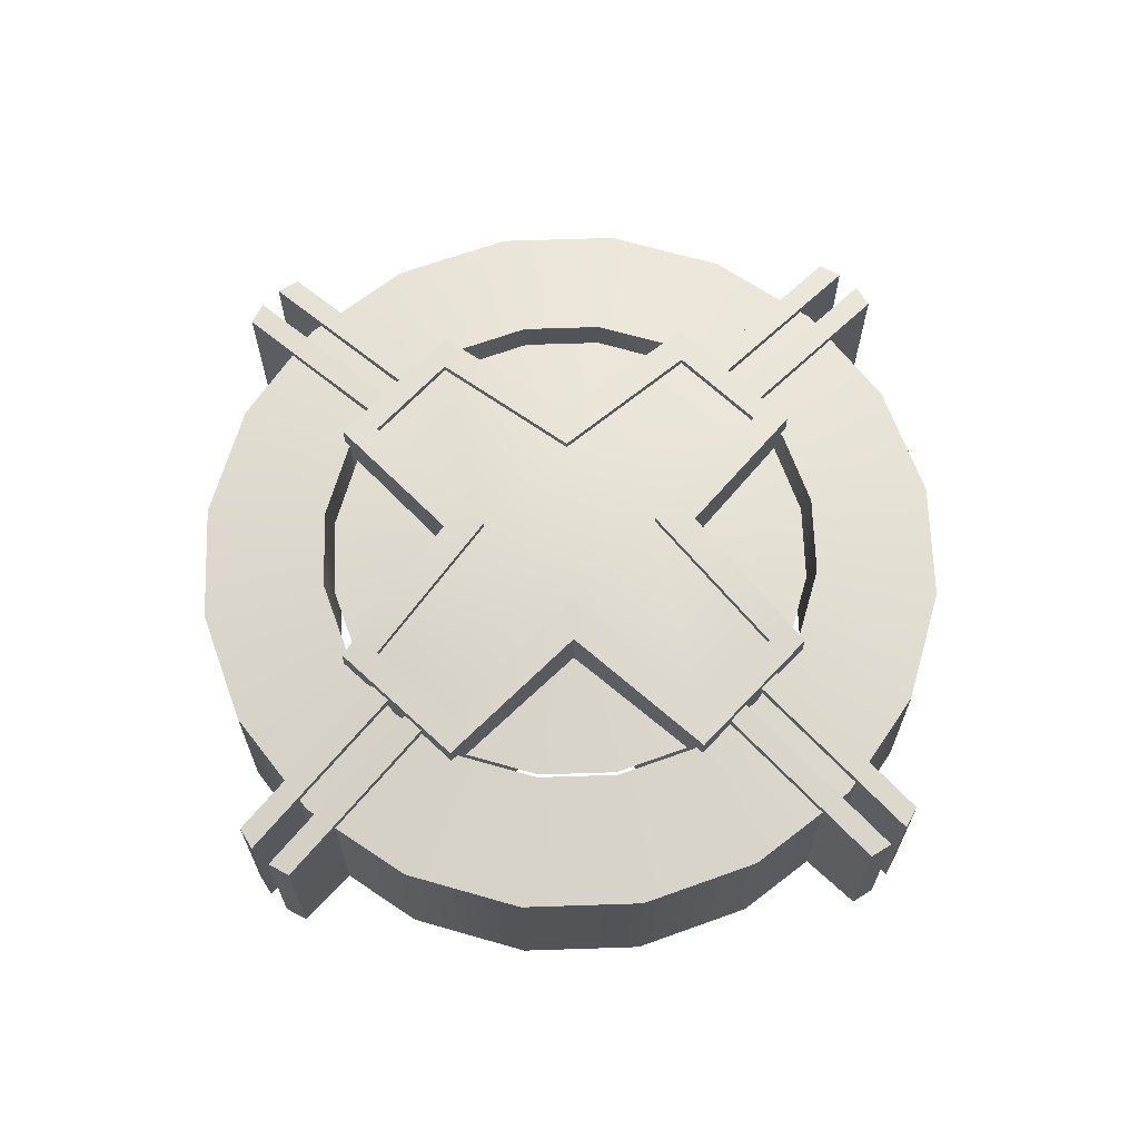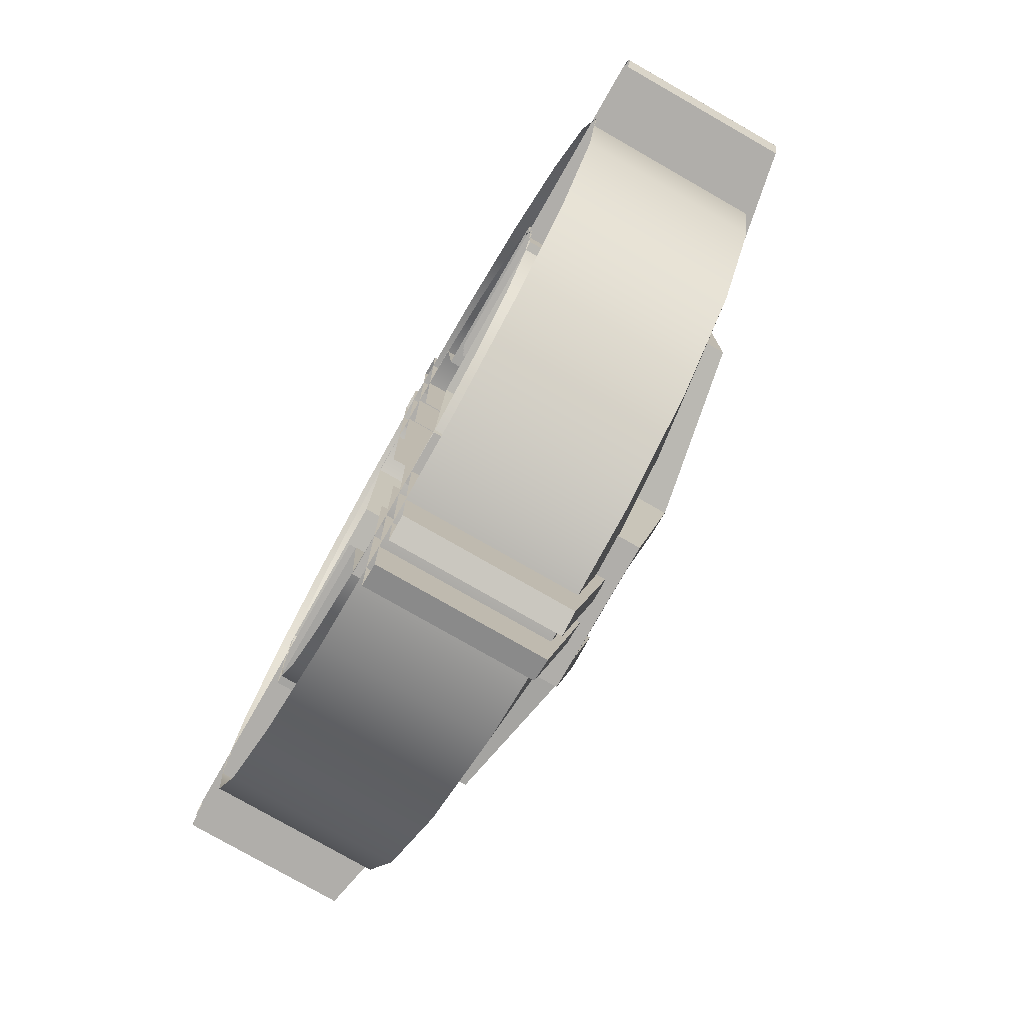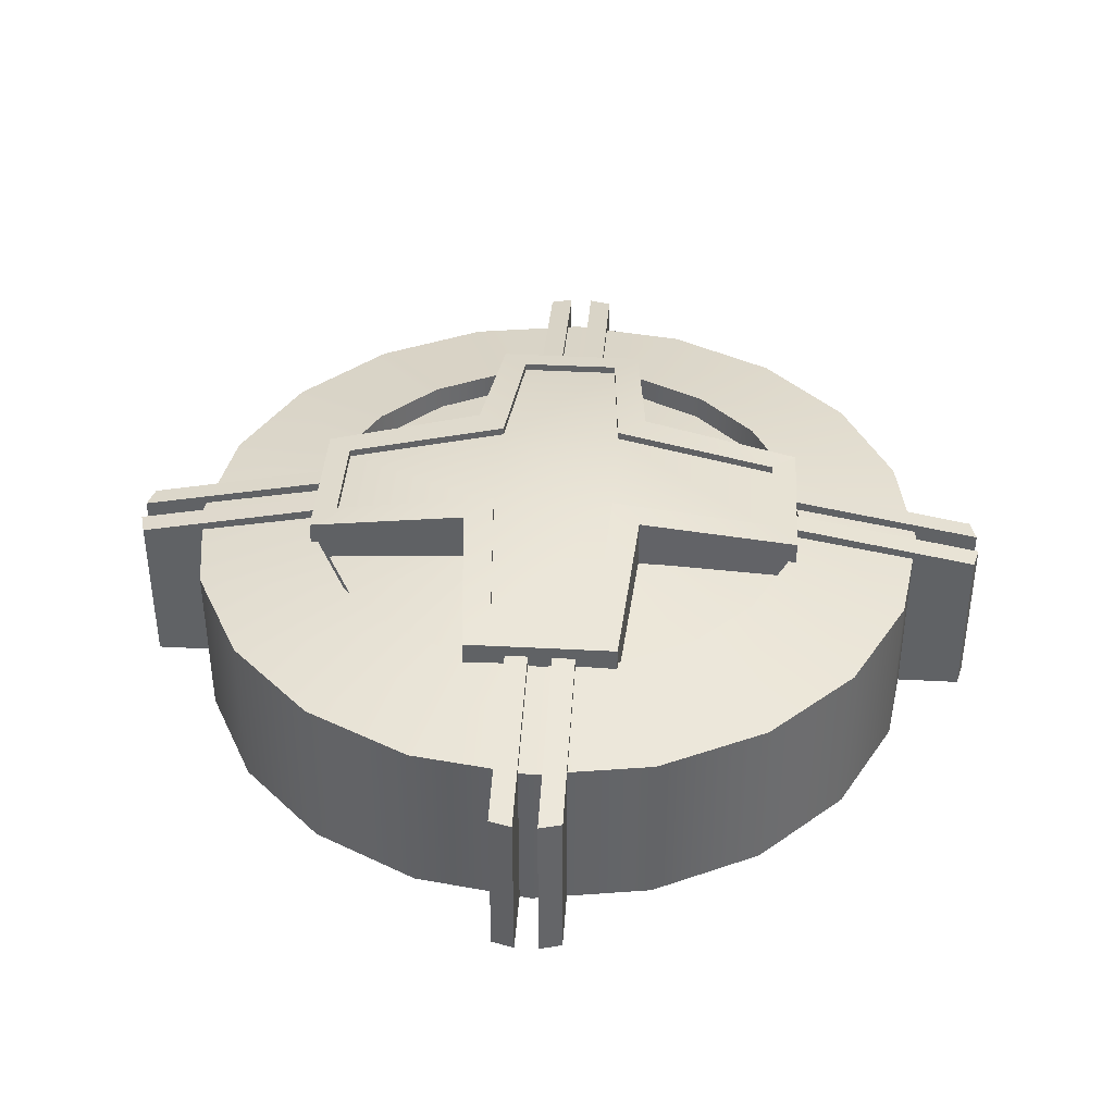
<metadata>
{"format":"obj","ext":"obj","renderer":"f3d","projection":"perspective","resolution":1024,"background":"white","views":[{"elev":66.6,"azim":-136.9,"up":"+Y"},{"elev":-77.9,"azim":60.2,"up":"+Z"},{"elev":39.1,"azim":-176.2,"up":"+Y"}]}
</metadata>
<code>
g Medcine_base
v 0.04748 0.1428 -0.163
v 0.01619 0.05656 -0.6121
v 0.04748 0.05656 -0.6037
v 0.01619 0.1428 -0.163
v -0.01619 0.1428 -0.163
v -0.04748 0.05656 -0.6037
v -0.01619 0.05656 -0.6121
v -0.04748 0.1428 -0.163
v 0.01619 -0.1703 -0.163
v 0.01619 0.05656 -0.6121
v 0.01619 0.1428 -0.163
v 0.01619 -0.1703 -0.6121
v 0.01619 -0.1703 -0.6121
v 0.04748 0.05656 -0.6037
v 0.01619 0.05656 -0.6121
v 0.04748 -0.1703 -0.6037
v 0.04748 -0.1703 -0.6037
v 0.04748 0.1428 -0.163
v 0.04748 0.05656 -0.6037
v 0.04748 -0.1703 -0.163
v -0.04748 -0.1703 -0.163
v -0.04748 0.05656 -0.6037
v -0.04748 0.1428 -0.163
v -0.04748 -0.1703 -0.6037
v -0.04748 -0.1703 -0.6037
v -0.01619 0.05656 -0.6121
v -0.04748 0.05656 -0.6037
v -0.01619 -0.1703 -0.6121
v -0.01619 -0.1703 -0.6121
v -0.01619 0.1428 -0.163
v -0.01619 0.05656 -0.6121
v -0.01619 -0.1703 -0.163
v -0.163 0.1428 -0.04748
v -0.6121 0.05656 -0.0162
v -0.6037 0.05656 -0.04748
v -0.163 0.1428 -0.0162
v -0.163 0.1428 0.0162
v -0.6037 0.05656 0.04748
v -0.6121 0.05656 0.0162
v -0.163 0.1428 0.04748
v -0.163 -0.1703 -0.0162
v -0.6121 0.05656 -0.0162
v -0.163 0.1428 -0.0162
v -0.6121 -0.1703 -0.0162
v -0.6121 -0.1703 -0.0162
v -0.6037 0.05656 -0.04748
v -0.6121 0.05656 -0.0162
v -0.6037 -0.1703 -0.04748
v -0.6037 -0.1703 -0.04748
v -0.163 0.1428 -0.04748
v -0.6037 0.05656 -0.04748
v -0.163 -0.1703 -0.04748
v -0.163 -0.1703 0.04748
v -0.6037 0.05656 0.04748
v -0.163 0.1428 0.04748
v -0.6037 -0.1703 0.04748
v -0.6037 -0.1703 0.04748
v -0.6121 0.05656 0.0162
v -0.6037 0.05656 0.04748
v -0.6121 -0.1703 0.0162
v -0.6121 -0.1703 0.0162
v -0.163 0.1428 0.0162
v -0.6121 0.05656 0.0162
v -0.163 -0.1703 0.0162
v -0.04748 0.1428 0.163
v -0.01619 0.05656 0.6121
v -0.04748 0.05656 0.6037
v -0.01619 0.1428 0.163
v 0.01619 0.1428 0.163
v 0.04748 0.05656 0.6037
v 0.01619 0.05656 0.6121
v 0.04748 0.1428 0.163
v -0.01619 -0.1703 0.163
v -0.01619 0.05656 0.6121
v -0.01619 0.1428 0.163
v -0.01619 -0.1703 0.6121
v -0.01619 -0.1703 0.6121
v -0.04748 0.05656 0.6037
v -0.01619 0.05656 0.6121
v -0.04748 -0.1703 0.6037
v -0.04748 -0.1703 0.6037
v -0.04748 0.1428 0.163
v -0.04748 0.05656 0.6037
v -0.04748 -0.1703 0.163
v 0.04748 -0.1703 0.163
v 0.04748 0.05656 0.6037
v 0.04748 0.1428 0.163
v 0.04748 -0.1703 0.6037
v 0.04748 -0.1703 0.6037
v 0.01619 0.05656 0.6121
v 0.04748 0.05656 0.6037
v 0.01619 -0.1703 0.6121
v 0.01619 -0.1703 0.6121
v 0.01619 0.1428 0.163
v 0.01619 0.05656 0.6121
v 0.01619 -0.1703 0.163
v 0.163 0.1428 0.04748
v 0.6121 0.05656 0.0162
v 0.6037 0.05656 0.04748
v 0.163 0.1428 0.0162
v 0.163 0.1428 -0.0162
v 0.6037 0.05656 -0.04748
v 0.6121 0.05656 -0.0162
v 0.163 0.1428 -0.04748
v 0.163 -0.1703 0.0162
v 0.6121 0.05656 0.0162
v 0.163 0.1428 0.0162
v 0.6121 -0.1703 0.0162
v 0.6121 -0.1703 0.0162
v 0.6037 0.05656 0.04748
v 0.6121 0.05656 0.0162
v 0.6037 -0.1703 0.04748
v 0.6037 -0.1703 0.04748
v 0.163 0.1428 0.04748
v 0.6037 0.05656 0.04748
v 0.163 -0.1703 0.04748
v 0.163 -0.1703 -0.04748
v 0.6037 0.05656 -0.04748
v 0.163 0.1428 -0.04748
v 0.6037 -0.1703 -0.04748
v 0.6037 -0.1703 -0.04748
v 0.6121 0.05656 -0.0162
v 0.6037 0.05656 -0.04748
v 0.6121 -0.1703 -0.0162
v 0.6121 -0.1703 -0.0162
v 0.163 0.1428 -0.0162
v 0.6121 0.05656 -0.0162
v 0.163 -0.1703 -0.0162
v 0.4976 0.06265 -0.1617
v 0.2833 0.09466 -0.2059
v 0.4233 0.06265 -0.3075
v 0.3331 0.09466 -0.1082
v 0.2059 0.09466 -0.2833
v 0.3075 0.06265 -0.4233
v 0.1082 0.09466 -0.3331
v 0.1617 0.06265 -0.4976
v -0 0.09466 -0.3502
v -0 0.06265 -0.5232
v 0.5232 0.06265 0
v 0.3502 0.09466 0
v 0.4976 0.06265 0.1617
v 0.3331 0.09466 0.1082
v 0.4233 0.06265 0.3075
v 0.2833 0.09466 0.2059
v 0.3075 0.06265 0.4233
v 0.2059 0.09466 0.2833
v 0.1617 0.06265 0.4976
v 0.1082 0.09466 0.3331
v -0 0.06265 0.5232
v -0 0.09466 0.3502
v -0 0.06265 -0.5232
v -0.1082 0.09466 -0.3331
v -0.1617 0.06265 -0.4976
v -0.2059 0.09466 -0.2833
v -0.3075 0.06265 -0.4233
v -0.2833 0.09466 -0.2059
v -0.4233 0.06265 -0.3075
v -0.3331 0.09466 -0.1082
v -0.4976 0.06265 -0.1617
v -0.3502 0.09466 0
v -0.5232 0.06265 0
v -0.3331 0.09466 0.1082
v -0.4976 0.06265 0.1617
v -0.2833 0.09466 0.2059
v -0.4233 0.06265 0.3075
v -0.2059 0.09466 0.2833
v -0.3075 0.06265 0.4233
v -0.1082 0.09466 0.3331
v -0.1617 0.06265 0.4976
v -0 0.06265 0.5232
v 0.4233 0.06265 -0.3075
v 0.4976 -0.1703 -0.1617
v 0.4976 0.06265 -0.1617
v 0.4233 -0.1703 -0.3075
v 0.3075 0.06265 -0.4233
v 0.3075 -0.1703 -0.4233
v 0.1617 0.06265 -0.4976
v 0.1617 -0.1703 -0.4976
v -0 0.06265 -0.5232
v -0 -0.1703 -0.5232
v 0.5232 -0.1703 0
v 0.5232 0.06265 0
v -0.1617 0.06265 -0.4976
v -0 -0.1703 -0.5232
v -0 0.06265 -0.5232
v -0.1617 -0.1703 -0.4976
v -0.3075 0.06265 -0.4233
v -0.3075 -0.1703 -0.4233
v -0.4233 0.06265 -0.3075
v -0.4233 -0.1703 -0.3075
v -0.4976 0.06265 -0.1617
v -0.4976 -0.1703 -0.1617
v -0.5232 0.06265 0
v -0.5232 -0.1703 0
v -0.4976 0.06265 0.1617
v -0.5232 -0.1703 0
v -0.5232 0.06265 0
v -0.4976 -0.1703 0.1617
v -0.4233 0.06265 0.3075
v -0.4233 -0.1703 0.3075
v -0.3075 0.06265 0.4233
v -0.3075 -0.1703 0.4233
v -0.1617 0.06265 0.4976
v -0.1617 -0.1703 0.4976
v -0 0.06265 0.5232
v -0 -0.1703 0.5232
v 0.1617 0.06265 0.4976
v -0 -0.1703 0.5232
v -0 0.06265 0.5232
v 0.1617 -0.1703 0.4976
v 0.3075 0.06265 0.4233
v 0.3075 -0.1703 0.4233
v 0.4233 0.06265 0.3075
v 0.4233 -0.1703 0.3075
v 0.4976 0.06265 0.1617
v 0.4976 -0.1703 0.1617
v 0.5232 0.06265 0
v 0.5232 -0.1703 0
v -0.1044 0.06951 -0.3212
v -0.04448 0.1104 -0.06122
v -0.1985 0.06951 -0.2732
v -0.02338 0.1104 -0.07197
v -0 0.06951 -0.3377
v -0 0.1104 -0.07567
v 0.1044 0.06951 -0.3212
v 0.02338 0.1104 -0.07197
v 0.1985 0.06951 -0.2732
v 0.04448 0.1104 -0.06122
v 0.2732 0.06951 -0.1985
v 0.06122 0.1104 -0.04448
v 0.3212 0.06951 -0.1044
v 0.07197 0.1104 -0.02338
v 0.3377 0.06951 0
v 0.07567 0.1104 0
v 0.3212 0.06951 0.1044
v 0.07197 0.1104 0.02338
v 0.2732 0.06951 0.1985
v 0.06122 0.1104 0.04448
v 0.1985 0.06951 0.2732
v 0.04448 0.1104 0.06122
v 0.1044 0.06951 0.3212
v 0.02338 0.1104 0.07197
v -0 0.06951 0.3377
v -0 0.1104 0.07567
v -0.1044 0.06951 0.3212
v -0.02338 0.1104 0.07197
v -0.1985 0.06951 0.2732
v -0.04448 0.1104 0.06122
v -0.2732 0.06951 0.1985
v -0.06122 0.1104 0.04448
v -0.3212 0.06951 0.1044
v -0.07197 0.1104 0.02338
v -0.3377 0.06951 0
v -0.07567 0.1104 0
v -0.3212 0.06951 -0.1044
v -0.07197 0.1104 -0.02338
v -0.2732 0.06951 -0.1985
v -0.06122 0.1104 -0.04448
v 0.3331 0.09466 -0.1082
v 0.2833 -0.1703 -0.2059
v 0.2833 0.09466 -0.2059
v 0.3331 -0.1703 -0.1082
v 0.2059 -0.1703 -0.2833
v 0.2059 0.09466 -0.2833
v 0.1082 -0.1703 -0.3331
v 0.1082 0.09466 -0.3331
v -0 -0.1703 -0.3502
v -0 0.09466 -0.3502
v 0.3502 0.09466 0
v 0.3502 -0.1703 0
v -0 0.09466 -0.3502
v -0.1082 -0.1703 -0.3331
v -0.1082 0.09466 -0.3331
v -0 -0.1703 -0.3502
v -0.2059 -0.1703 -0.2833
v -0.2059 0.09466 -0.2833
v -0.2833 -0.1703 -0.2059
v -0.2833 0.09466 -0.2059
v -0.3331 -0.1703 -0.1082
v -0.3331 0.09466 -0.1082
v -0.3502 -0.1703 0
v -0.3502 0.09466 0
v -0.3502 0.09466 0
v -0.3331 -0.1703 0.1082
v -0.3331 0.09466 0.1082
v -0.3502 -0.1703 0
v -0.2833 -0.1703 0.2059
v -0.2833 0.09466 0.2059
v -0.2059 -0.1703 0.2833
v -0.2059 0.09466 0.2833
v -0.1082 -0.1703 0.3331
v -0.1082 0.09466 0.3331
v -0 -0.1703 0.3502
v -0 0.09466 0.3502
v -0 0.09466 0.3502
v 0.1082 -0.1703 0.3331
v 0.1082 0.09466 0.3331
v -0 -0.1703 0.3502
v 0.2059 -0.1703 0.2833
v 0.2059 0.09466 0.2833
v 0.2833 -0.1703 0.2059
v 0.2833 0.09466 0.2059
v 0.3331 -0.1703 0.1082
v 0.3331 0.09466 0.1082
v 0.3502 -0.1703 0
v 0.3502 0.09466 0
v 0.3109 0.1298 -0.06909
v 0.3455 0.124 0.1036
v 0.3109 0.1298 0.06909
v 0.3455 0.124 -0.1036
v 0.3455 0.124 0.1036
v 0.123 0.1645 -0.123
v 0.08383 0.1703 -0.08383
v 0.08383 0.1703 0.08383
v 0.123 0.1645 0.123
v 0.1036 0.124 -0.3455
v 0.06909 0.1298 -0.3109
v -0.06909 0.1298 -0.3109
v -0.1036 0.124 -0.3455
v -0.123 0.1645 -0.123
v -0.08384 0.1703 -0.08383
v -0.3455 0.124 -0.1036
v -0.3109 0.1298 -0.06909
v -0.3109 0.1298 0.06909
v 0.06909 0.1298 0.3109
v 0.1036 0.124 0.3455
v -0.1036 0.124 0.3455
v -0.06909 0.1298 0.3109
v -0.08384 0.1703 0.08383
v -0.123 0.1645 0.123
v -0.3455 0.124 0.1036
v -0.3455 0.124 0.1036
v -0.3455 0.124 -0.1036
v 0.08383 0.1597 -0.08383
v 0.3109 0.1192 0.06909
v 0.08383 0.1597 0.08383
v 0.3109 0.1192 -0.06909
v -0 0.166 0
v -0.08384 0.1597 0.08383
v -0.08384 0.1597 -0.08383
v 0.06909 0.1192 -0.3109
v -0.06909 0.1192 -0.3109
v -0.3109 0.1192 -0.06909
v -0.3109 0.1192 0.06909
v -0.06909 0.1192 0.3109
v 0.06909 0.1192 0.3109
v 0.08383 0.1703 0.08383
v 0.3109 0.1192 0.06909
v 0.3109 0.1298 0.06909
v 0.08383 0.1703 0.08383
v 0.08383 0.1597 0.08383
v 0.3109 0.1298 0.06909
v 0.3109 0.1192 -0.06909
v 0.3109 0.1298 -0.06909
v 0.3109 0.1192 0.06909
v 0.3109 0.1298 -0.06909
v 0.08383 0.1597 -0.08383
v 0.08383 0.1703 -0.08383
v 0.3109 0.1192 -0.06909
v 0.123 0.1645 -0.123
v 0.3455 -0.1703 -0.1036
v 0.3455 0.124 -0.1036
v 0.123 -0.1703 -0.123
v 0.3455 0.124 0.1036
v 0.123 -0.1703 0.123
v 0.123 0.1645 0.123
v 0.3455 -0.1703 0.1036
v 0.3455 0.124 -0.1036
v 0.3455 -0.1703 0.1036
v 0.3455 0.124 0.1036
v 0.3455 -0.1703 -0.1036
v 0.08383 0.1703 -0.08383
v 0.06909 0.1192 -0.3109
v 0.06909 0.1298 -0.3109
v 0.08383 0.1597 -0.08383
v 0.06909 0.1298 -0.3109
v -0.06909 0.1192 -0.3109
v -0.06909 0.1298 -0.3109
v 0.06909 0.1192 -0.3109
v -0.06909 0.1298 -0.3109
v -0.08384 0.1597 -0.08383
v -0.08384 0.1703 -0.08383
v -0.06909 0.1192 -0.3109
v -0.123 0.1645 -0.123
v -0.1036 -0.1703 -0.3455
v -0.1036 0.124 -0.3455
v -0.123 -0.1703 -0.123
v 0.1036 0.124 -0.3455
v 0.123 -0.1703 -0.123
v 0.123 0.1645 -0.123
v 0.1036 -0.1703 -0.3455
v -0.1036 0.124 -0.3455
v 0.1036 -0.1703 -0.3455
v 0.1036 0.124 -0.3455
v -0.1036 -0.1703 -0.3455
v -0.08384 0.1703 -0.08383
v -0.3109 0.1192 -0.06909
v -0.3109 0.1298 -0.06909
v -0.08384 0.1703 -0.08383
v -0.08384 0.1597 -0.08383
v -0.3109 0.1298 -0.06909
v -0.3109 0.1192 0.06909
v -0.3109 0.1298 0.06909
v -0.3109 0.1192 -0.06909
v -0.3109 0.1298 0.06909
v -0.08384 0.1597 0.08383
v -0.08384 0.1703 0.08383
v -0.3109 0.1192 0.06909
v -0.123 0.1645 0.123
v -0.3455 -0.1703 0.1036
v -0.3455 0.124 0.1036
v -0.123 -0.1703 0.123
v -0.3455 0.124 -0.1036
v -0.123 -0.1703 -0.123
v -0.123 0.1645 -0.123
v -0.3455 -0.1703 -0.1036
v -0.3455 0.124 0.1036
v -0.3455 -0.1703 -0.1036
v -0.3455 0.124 -0.1036
v -0.3455 -0.1703 0.1036
v -0.08384 0.1703 0.08383
v -0.06909 0.1192 0.3109
v -0.06909 0.1298 0.3109
v -0.08384 0.1597 0.08383
v -0.06909 0.1298 0.3109
v 0.06909 0.1192 0.3109
v 0.06909 0.1298 0.3109
v -0.06909 0.1192 0.3109
v 0.06909 0.1298 0.3109
v 0.08383 0.1597 0.08383
v 0.08383 0.1703 0.08383
v 0.06909 0.1192 0.3109
v 0.123 0.1645 0.123
v 0.1036 -0.1703 0.3455
v 0.1036 0.124 0.3455
v 0.123 -0.1703 0.123
v -0.1036 0.124 0.3455
v -0.123 -0.1703 0.123
v -0.123 0.1645 0.123
v -0.1036 -0.1703 0.3455
v 0.1036 0.124 0.3455
v -0.1036 -0.1703 0.3455
v -0.1036 0.124 0.3455
v 0.1036 -0.1703 0.3455
g Medcine_base_0
f -442 -443 -444
f -443 -441 -444
f -438 -439 -440
f -439 -437 -440
f -434 -435 -436
f -435 -433 -436
f -430 -431 -432
f -431 -429 -432
f -426 -427 -428
f -427 -425 -428
f -422 -423 -424
f -423 -421 -424
f -418 -419 -420
f -419 -417 -420
f -414 -415 -416
f -415 -413 -416
f -410 -411 -412
f -411 -409 -412
f -406 -407 -408
f -407 -405 -408
f -402 -403 -404
f -403 -401 -404
f -398 -399 -400
f -399 -397 -400
f -394 -395 -396
f -395 -393 -396
f -390 -391 -392
f -391 -389 -392
f -386 -387 -388
f -387 -385 -388
f -382 -383 -384
f -383 -381 -384
f -378 -379 -380
f -379 -377 -380
f -374 -375 -376
f -375 -373 -376
f -370 -371 -372
f -371 -369 -372
f -366 -367 -368
f -367 -365 -368
f -362 -363 -364
f -363 -361 -364
f -358 -359 -360
f -359 -357 -360
f -354 -355 -356
f -355 -353 -356
f -350 -351 -352
f -351 -349 -352
f -346 -347 -348
f -347 -345 -348
f -342 -343 -344
f -343 -341 -344
f -338 -339 -340
f -339 -337 -340
f -334 -335 -336
f -335 -333 -336
f -330 -331 -332
f -331 -329 -332
f -326 -327 -328
f -327 -325 -328
f -322 -323 -324
f -323 -321 -324
f -318 -319 -320
f -319 -317 -320
f -314 -315 -316
f -315 -313 -316
f -312 -315 -314
f -311 -312 -314
f -310 -312 -311
f -309 -310 -311
f -308 -310 -309
f -307 -308 -309
f -316 -313 -306
f -313 -305 -306
f -306 -305 -304
f -305 -303 -304
f -304 -303 -302
f -303 -301 -302
f -302 -301 -300
f -301 -299 -300
f -300 -299 -298
f -299 -297 -298
f -298 -297 -296
f -297 -295 -296
f -293 -308 -294
f -292 -293 -294
f -291 -293 -292
f -290 -291 -292
f -289 -291 -290
f -288 -289 -290
f -287 -289 -288
f -286 -287 -288
f -285 -287 -286
f -284 -285 -286
f -283 -285 -284
f -282 -283 -284
f -281 -283 -282
f -280 -281 -282
f -279 -281 -280
f -278 -279 -280
f -277 -279 -278
f -276 -277 -278
f -295 -277 -276
f -275 -295 -276
f -272 -273 -274
f -273 -271 -274
f -274 -271 -270
f -271 -269 -270
f -270 -269 -268
f -269 -267 -268
f -268 -267 -266
f -267 -265 -266
f -264 -273 -272
f -263 -264 -272
f -260 -261 -262
f -261 -259 -262
f -262 -259 -258
f -259 -257 -258
f -258 -257 -256
f -257 -255 -256
f -256 -255 -254
f -255 -253 -254
f -254 -253 -252
f -253 -251 -252
f -248 -249 -250
f -249 -247 -250
f -250 -247 -246
f -247 -245 -246
f -246 -245 -244
f -245 -243 -244
f -244 -243 -242
f -243 -241 -242
f -242 -241 -240
f -241 -239 -240
f -236 -237 -238
f -237 -235 -238
f -238 -235 -234
f -235 -233 -234
f -234 -233 -232
f -233 -231 -232
f -232 -231 -230
f -231 -229 -230
f -230 -229 -228
f -229 -227 -228
f -224 -225 -226
f -225 -223 -226
f -226 -223 -222
f -223 -221 -222
f -222 -221 -220
f -221 -219 -220
f -220 -219 -218
f -219 -217 -218
f -218 -217 -216
f -217 -215 -216
f -216 -215 -214
f -215 -213 -214
f -214 -213 -212
f -213 -211 -212
f -212 -211 -210
f -211 -209 -210
f -210 -209 -208
f -209 -207 -208
f -208 -207 -206
f -207 -205 -206
f -206 -205 -204
f -205 -203 -204
f -204 -203 -202
f -203 -201 -202
f -202 -201 -200
f -201 -199 -200
f -200 -199 -198
f -199 -197 -198
f -198 -197 -196
f -197 -195 -196
f -196 -195 -194
f -195 -193 -194
f -194 -193 -192
f -193 -191 -192
f -192 -191 -190
f -191 -189 -190
f -190 -189 -188
f -189 -187 -188
f -188 -187 -224
f -187 -225 -224
f -184 -185 -186
f -185 -183 -186
f -182 -185 -184
f -181 -182 -184
f -180 -182 -181
f -179 -180 -181
f -178 -180 -179
f -177 -178 -179
f -186 -183 -176
f -183 -175 -176
f -172 -173 -174
f -173 -171 -174
f -170 -173 -172
f -169 -170 -172
f -168 -170 -169
f -167 -168 -169
f -166 -168 -167
f -165 -166 -167
f -164 -166 -165
f -163 -164 -165
f -160 -161 -162
f -161 -159 -162
f -158 -161 -160
f -157 -158 -160
f -156 -158 -157
f -155 -156 -157
f -154 -156 -155
f -153 -154 -155
f -152 -154 -153
f -151 -152 -153
f -148 -149 -150
f -149 -147 -150
f -146 -149 -148
f -145 -146 -148
f -144 -146 -145
f -143 -144 -145
f -142 -144 -143
f -141 -142 -143
f -140 -142 -141
f -139 -140 -141
f -136 -137 -138
f -134 -135 -138
f -138 -135 -133
f -132 -138 -133
f -134 -136 -131
f -130 -134 -131
f -133 -129 -132
f -129 -128 -132
f -128 -129 -127
f -129 -126 -127
f -127 -126 -125
f -124 -127 -125
f -125 -123 -124
f -123 -122 -124
f -122 -123 -121
f -131 -120 -130
f -120 -119 -130
f -118 -119 -120
f -117 -118 -120
f -118 -117 -116
f -116 -121 -115
f -115 -118 -116
f -121 -114 -115
f -112 -113 -121
f -109 -110 -111
f -110 -108 -111
f -107 -109 -111
f -106 -109 -107
f -106 -107 -105
f -107 -111 -105
f -111 -104 -105
f -104 -103 -105
f -105 -102 -106
f -102 -101 -106
f -106 -100 -109
f -100 -99 -109
f -96 -97 -98
f -97 -94 -95
f -91 -92 -93
f -92 -90 -93
f -87 -88 -89
f -88 -86 -89
f -83 -84 -85
f -84 -82 -85
f -79 -80 -81
f -80 -78 -81
f -75 -76 -77
f -76 -74 -77
f -71 -72 -73
f -72 -70 -73
f -67 -68 -69
f -68 -66 -69
f -63 -64 -65
f -64 -62 -65
f -59 -60 -61
f -60 -58 -61
f -55 -56 -57
f -56 -54 -57
f -51 -52 -53
f -52 -50 -53
f -47 -48 -49
f -48 -45 -46
f -42 -43 -44
f -43 -41 -44
f -38 -39 -40
f -39 -37 -40
f -34 -35 -36
f -35 -33 -36
f -30 -31 -32
f -31 -29 -32
f -26 -27 -28
f -27 -25 -28
f -22 -23 -24
f -23 -21 -24
f -18 -19 -20
f -19 -17 -20
f -14 -15 -16
f -15 -13 -16
f -10 -11 -12
f -11 -9 -12
f -6 -7 -8
f -7 -5 -8
f -2 -3 -4
f -3 -1 -4

</code>
